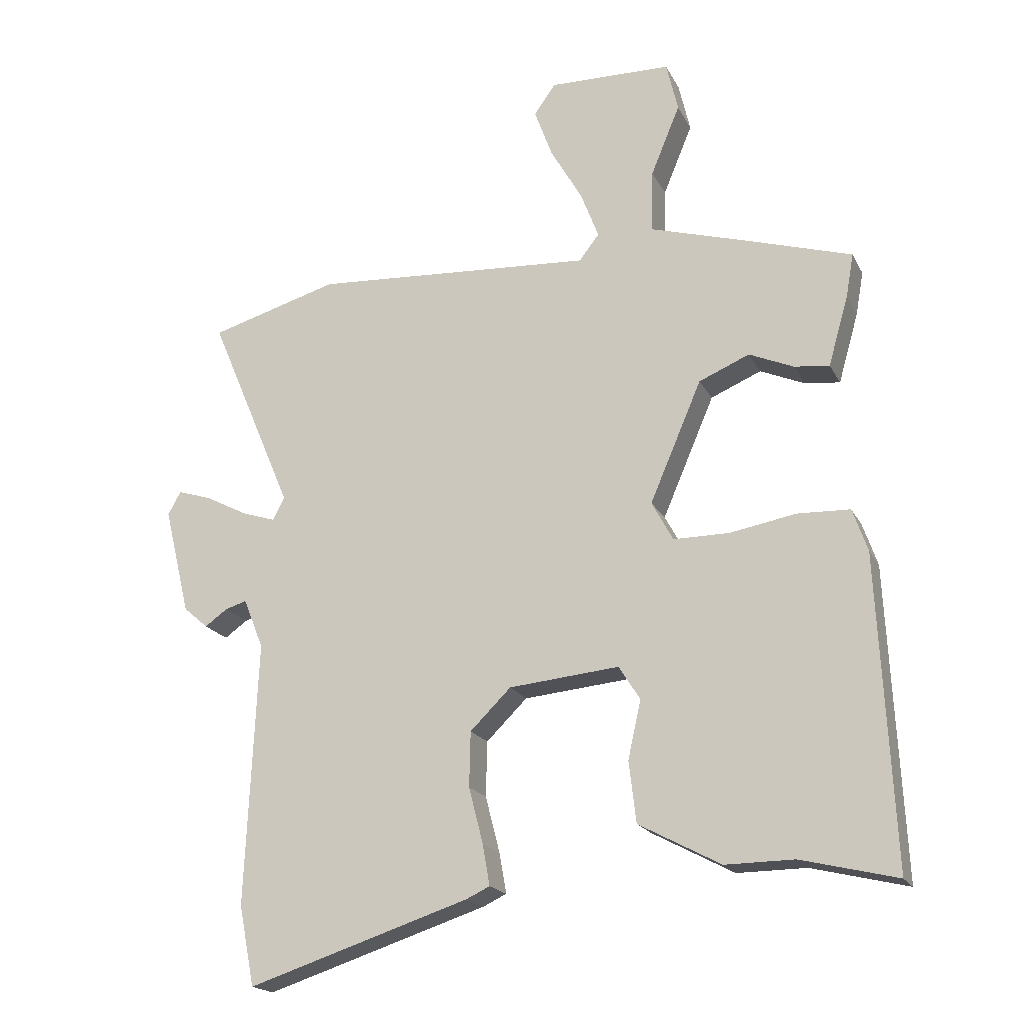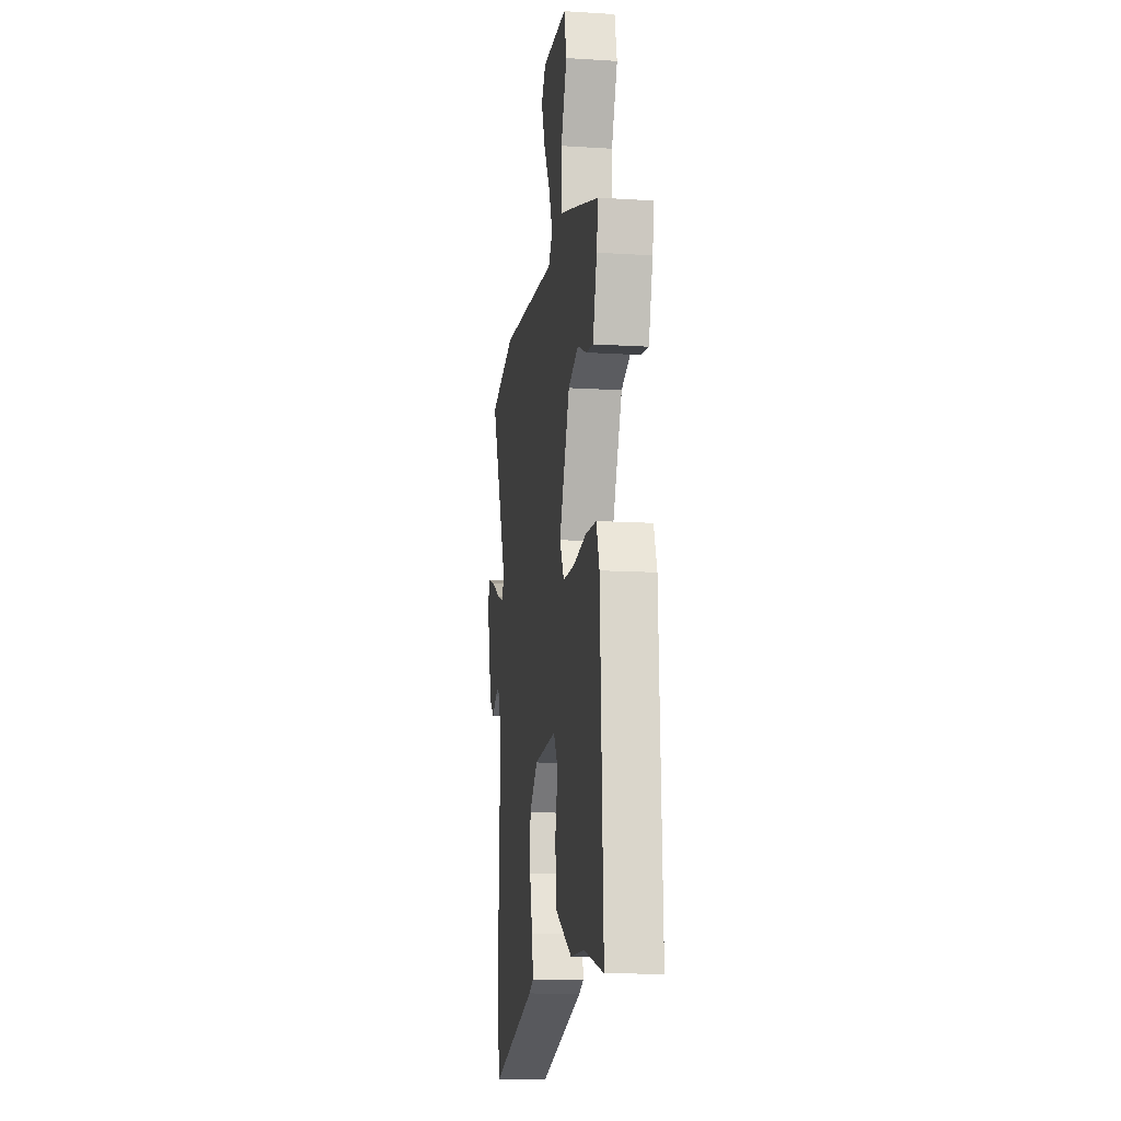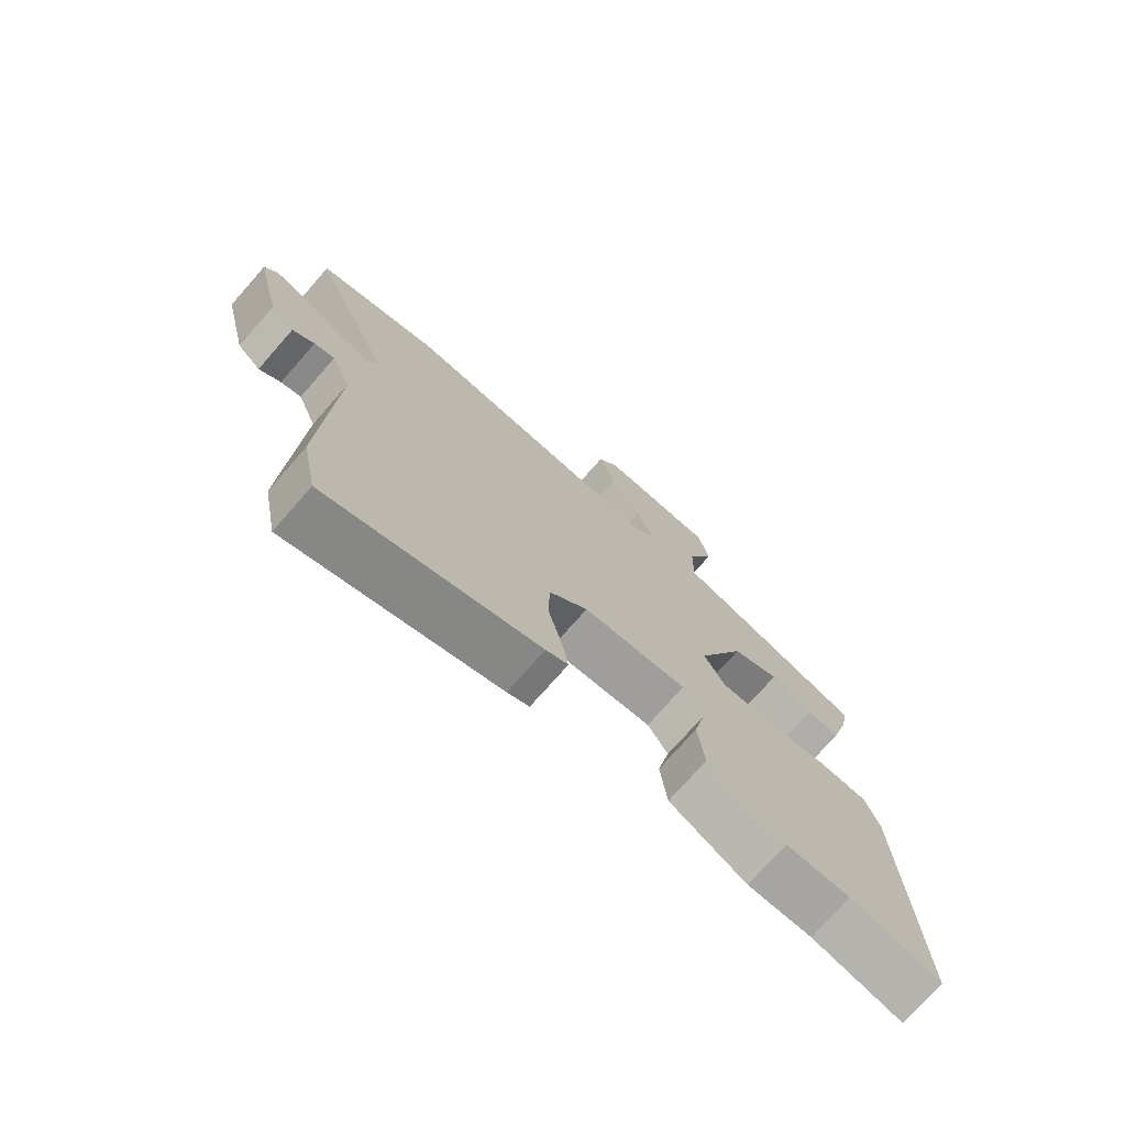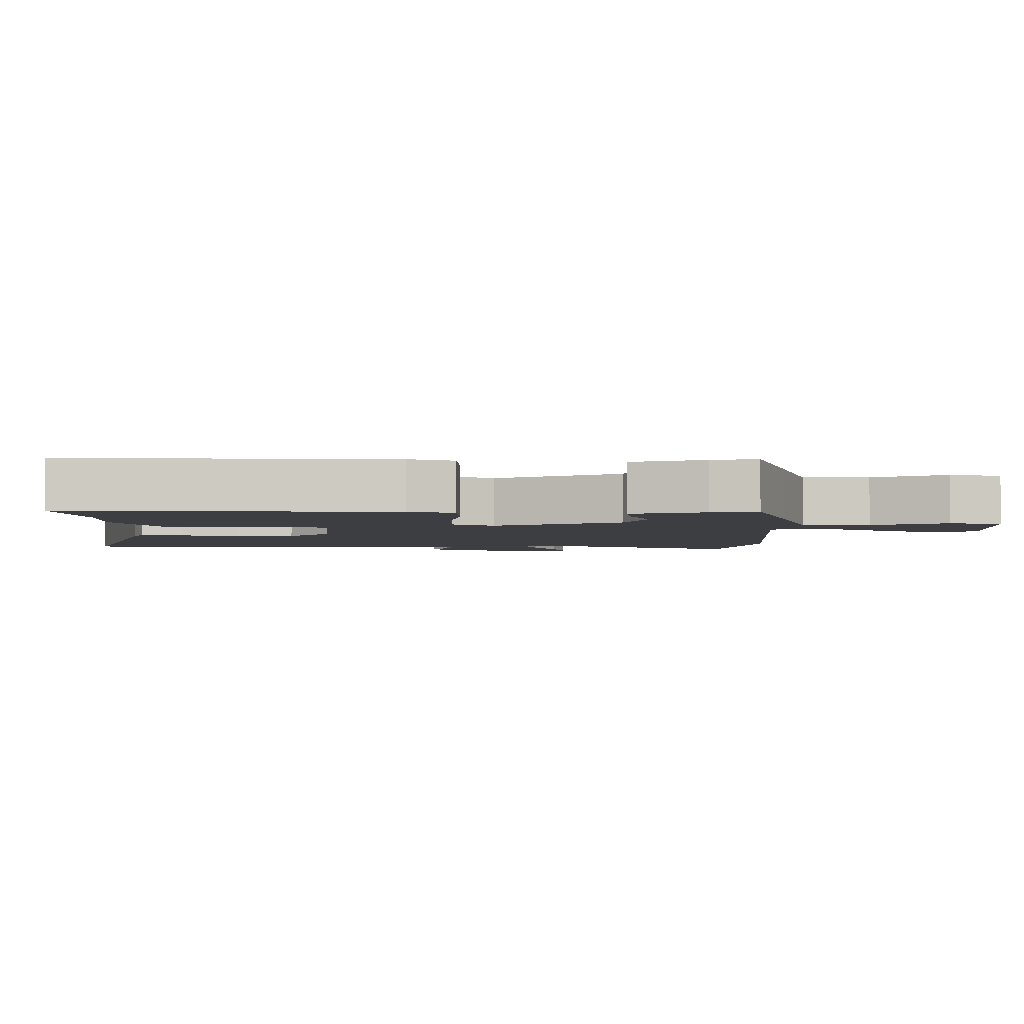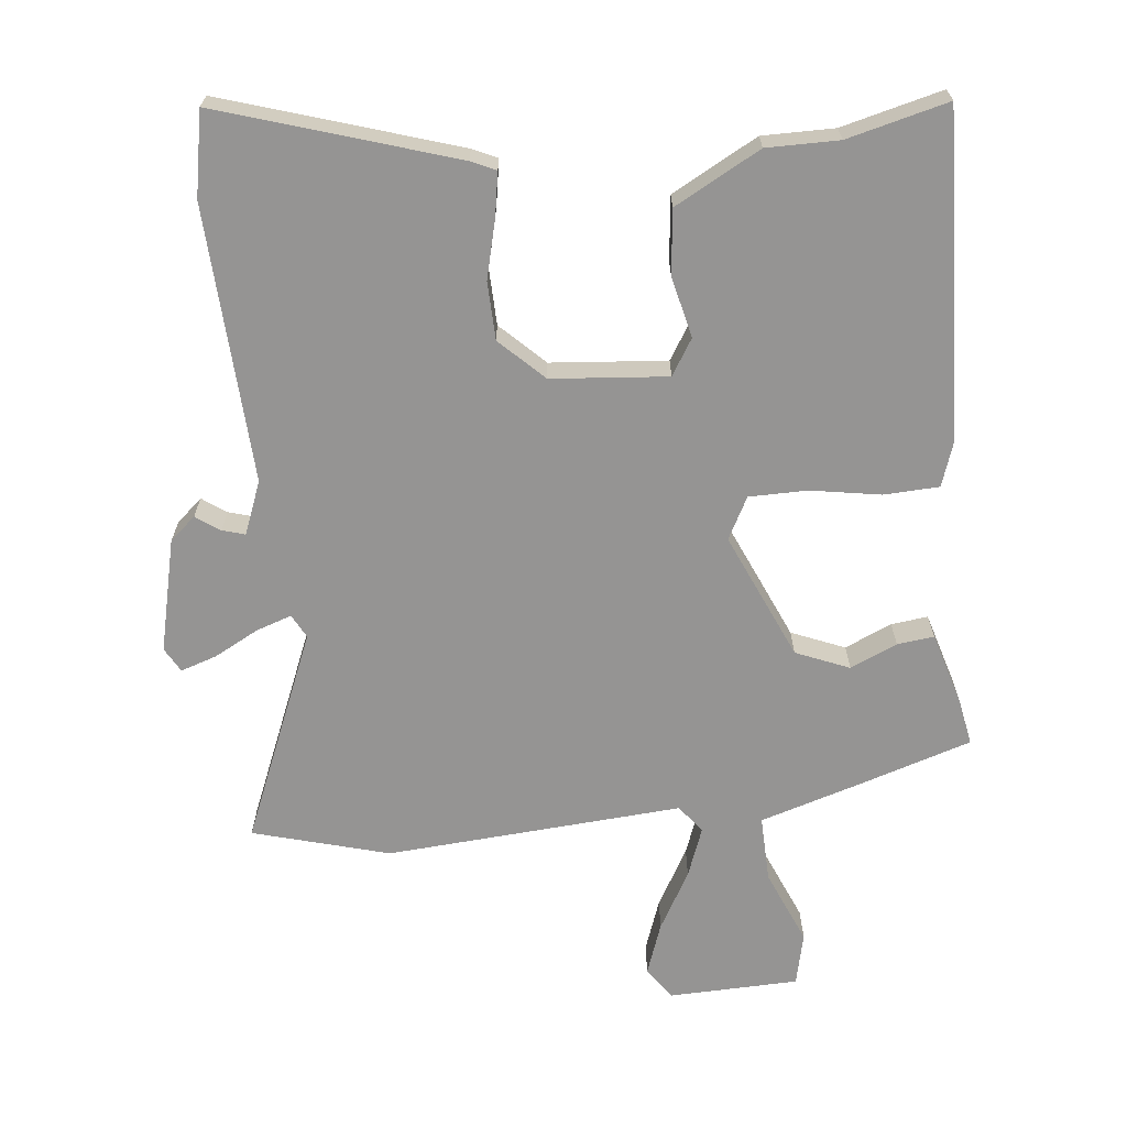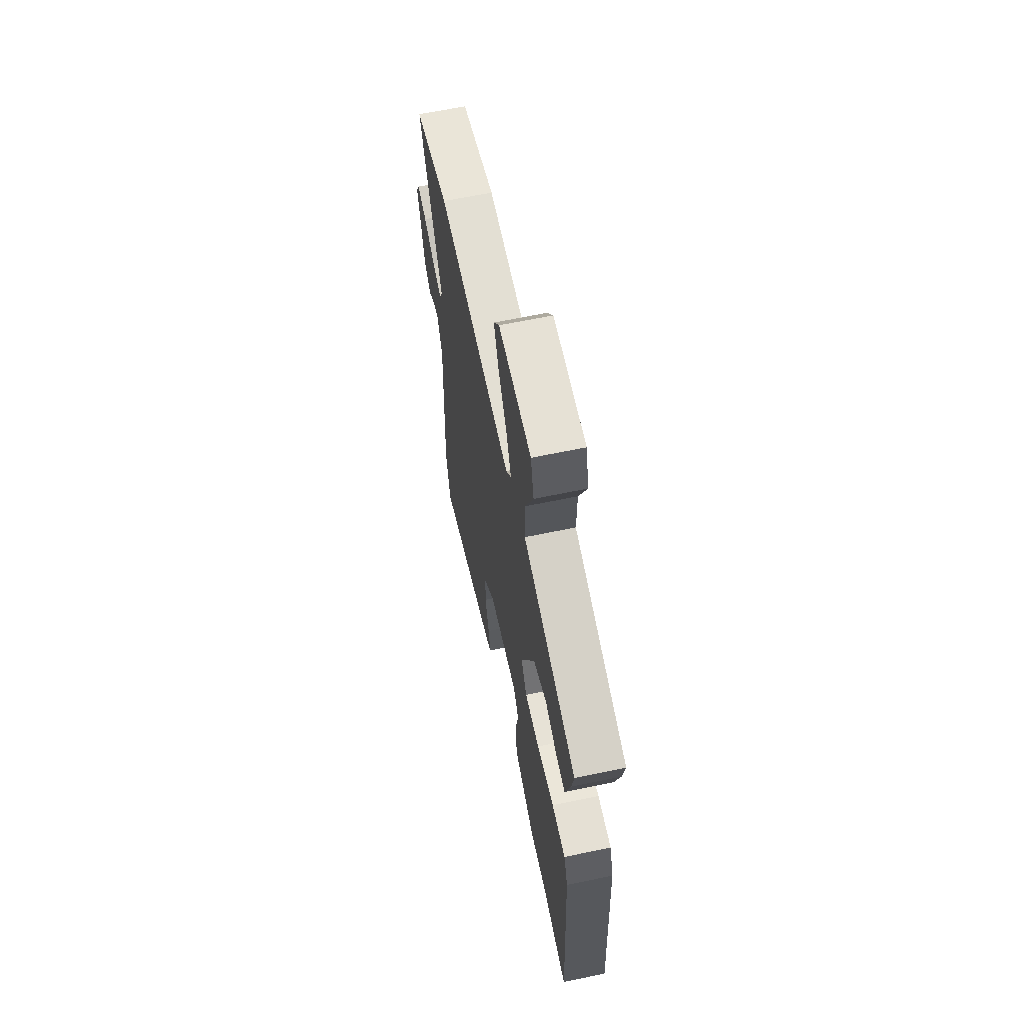
<metadata>
{"format":"obj","ext":"obj","renderer":"f3d","projection":"perspective","resolution":1024,"background":"white","views":[{"elev":-19.1,"azim":-159.8,"up":"+Z"},{"elev":-12.6,"azim":-98.3,"up":"+Z"},{"elev":-74.2,"azim":138.7,"up":"+Z"},{"elev":-3.6,"azim":-89.7,"up":"+Y"},{"elev":-67.2,"azim":-173.6,"up":"+Y"},{"elev":63.7,"azim":-102.0,"up":"+Z"}]}
</metadata>
<code>
v 0.386 0.07 0.533
v 0.585 0.07 0.476
v 0.455 0.07 0.169
v 0.473 0.07 0.134
v 0.525 0.07 0.151
v 0.59 0.07 0.185
v 0.643 0.07 0.202
v 0.663 0.07 0.166
v 0.623 0.07 0.001
v 0.585 0.07 -0.032
v 0.55 0.07 -0.007
v 0.517 0.07 0.003
v 0.486 0.07 -0.074
v 0.504 0.07 -0.48
v 0.48 0.07 -0.603
v 0.137 0.07 -0.492
v 0.101 0.07 -0.475
v 0.112 0.07 -0.412
v 0.134 0.07 -0.326
v 0.132 0.07 -0.241
v 0.069 0.07 -0.179
v -0.101 0.07 -0.163
v -0.134 0.07 -0.215
v -0.114 0.07 -0.305
v -0.125 0.07 -0.399
v -0.251 0.07 -0.466
v -0.357 0.07 -0.465
v -0.505 0.07 -0.501
v -0.482 0.07 -0.026
v -0.459 0.07 0.04
v -0.378 0.07 0.043
v -0.276 0.07 0.025
v -0.19 0.07 0.025
v -0.157 0.07 0.086
v -0.237 0.07 0.272
v -0.315 0.07 0.305
v -0.384 0.07 0.275
v -0.438 0.07 0.269
v -0.469 0.07 0.377
v -0.481 0.07 0.444
v -0.319 0.07 0.494
v -0.168 0.07 0.539
v -0.17 0.07 0.636
v -0.215 0.07 0.745
v -0.197 0.07 0.822
v -0.007 0.07 0.826
v 0.026 0.07 0.779
v -0.002 0.07 0.703
v -0.051 0.07 0.618
v -0.079 0.07 0.545
v -0.048 0.07 0.505
v 0.386 0 0.533
v 0.585 0 0.476
v 0.455 0 0.169
v 0.473 0 0.134
v 0.525 0 0.151
v 0.59 0 0.185
v 0.643 0 0.202
v 0.663 0 0.166
v 0.623 0 0.001
v 0.585 0 -0.032
v 0.55 0 -0.007
v 0.517 0 0.003
v 0.486 0 -0.074
v 0.504 0 -0.48
v 0.48 0 -0.603
v 0.137 0 -0.492
v 0.101 0 -0.475
v 0.112 0 -0.412
v 0.134 0 -0.326
v 0.132 0 -0.241
v 0.069 0 -0.179
v -0.101 0 -0.163
v -0.134 0 -0.215
v -0.114 0 -0.305
v -0.125 0 -0.399
v -0.251 0 -0.466
v -0.357 0 -0.465
v -0.505 0 -0.501
v -0.482 0 -0.026
v -0.459 0 0.04
v -0.378 0 0.043
v -0.276 0 0.025
v -0.19 0 0.025
v -0.157 0 0.086
v -0.237 0 0.272
v -0.315 0 0.305
v -0.384 0 0.275
v -0.438 0 0.269
v -0.469 0 0.377
v -0.481 0 0.444
v -0.319 0 0.494
v -0.168 0 0.539
v -0.17 0 0.636
v -0.215 0 0.745
v -0.197 0 0.822
v -0.007 0 0.826
v 0.026 0 0.779
v -0.002 0 0.703
v -0.051 0 0.618
v -0.079 0 0.545
v -0.048 0 0.505
f 46 47 48 49
f 46 49 50
f 43 44 45 46
f 42 43 46 50
f 41 42 50 51
f 39 40 41 51
f 36 37 38 39
f 35 36 39 51
f 29 30 31 32
f 27 28 29 32
f 27 32 33
f 26 27 33 34
f 23 24 25 26
f 16 17 18 19
f 14 15 16 19
f 13 14 19 20
f 12 13 20 21
f 8 9 10 11
f 8 11 12
f 5 6 7 8
f 4 5 8 12
f 3 4 12 21
f 34 35 51 1
f 23 26 34
f 22 23 34
f 3 21 22 34
f 1 2 3 34
f 100 99 98 97
f 101 100 97
f 97 96 95 94
f 101 97 94 93
f 102 101 93 92
f 102 92 91 90
f 90 89 88 87
f 102 90 87 86
f 83 82 81 80
f 83 80 79 78
f 84 83 78
f 85 84 78 77
f 77 76 75 74
f 70 69 68 67
f 70 67 66 65
f 71 70 65 64
f 72 71 64 63
f 62 61 60 59
f 63 62 59
f 59 58 57 56
f 63 59 56 55
f 72 63 55 54
f 52 102 86 85
f 85 77 74
f 85 74 73
f 85 73 72 54
f 85 54 53 52
f 1 52 53 2
f 2 53 54 3
f 3 54 55 4
f 4 55 56 5
f 5 56 57 6
f 6 57 58 7
f 7 58 59 8
f 8 59 60 9
f 9 60 61 10
f 10 61 62 11
f 11 62 63 12
f 12 63 64 13
f 13 64 65 14
f 14 65 66 15
f 15 66 67 16
f 16 67 68 17
f 17 68 69 18
f 18 69 70 19
f 19 70 71 20
f 20 71 72 21
f 21 72 73 22
f 22 73 74 23
f 23 74 75 24
f 24 75 76 25
f 25 76 77 26
f 26 77 78 27
f 27 78 79 28
f 28 79 80 29
f 29 80 81 30
f 30 81 82 31
f 31 82 83 32
f 32 83 84 33
f 33 84 85 34
f 34 85 86 35
f 35 86 87 36
f 36 87 88 37
f 37 88 89 38
f 38 89 90 39
f 39 90 91 40
f 40 91 92 41
f 41 92 93 42
f 42 93 94 43
f 43 94 95 44
f 44 95 96 45
f 45 96 97 46
f 46 97 98 47
f 47 98 99 48
f 48 99 100 49
f 49 100 101 50
f 50 101 102 51
f 51 102 52 1

</code>
